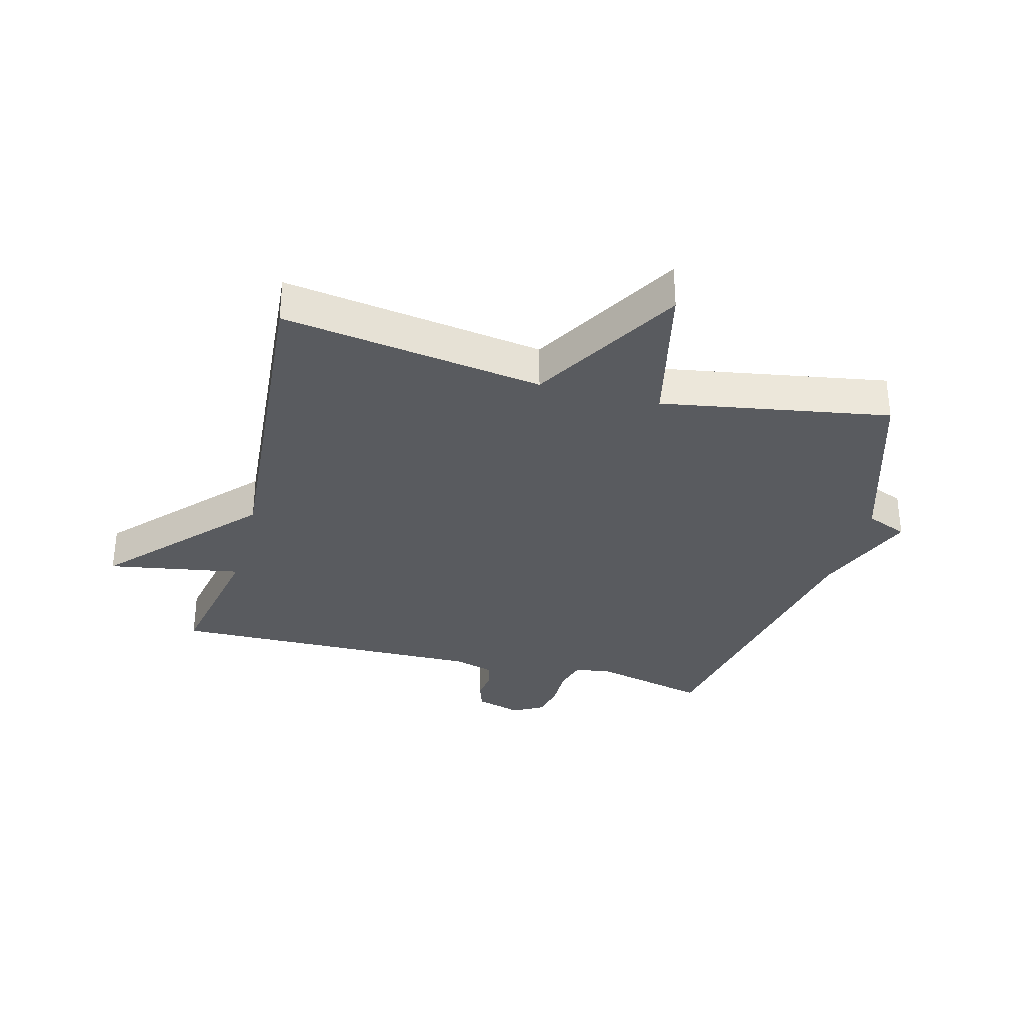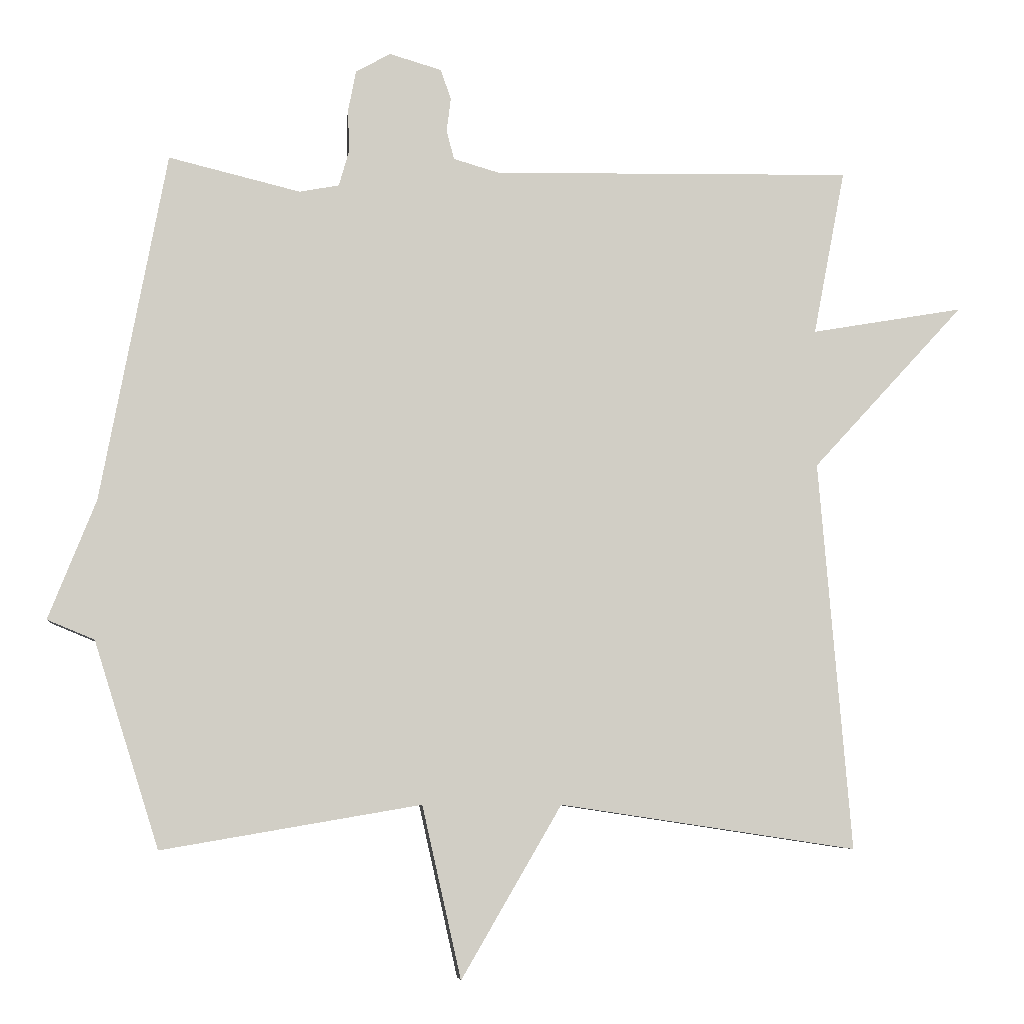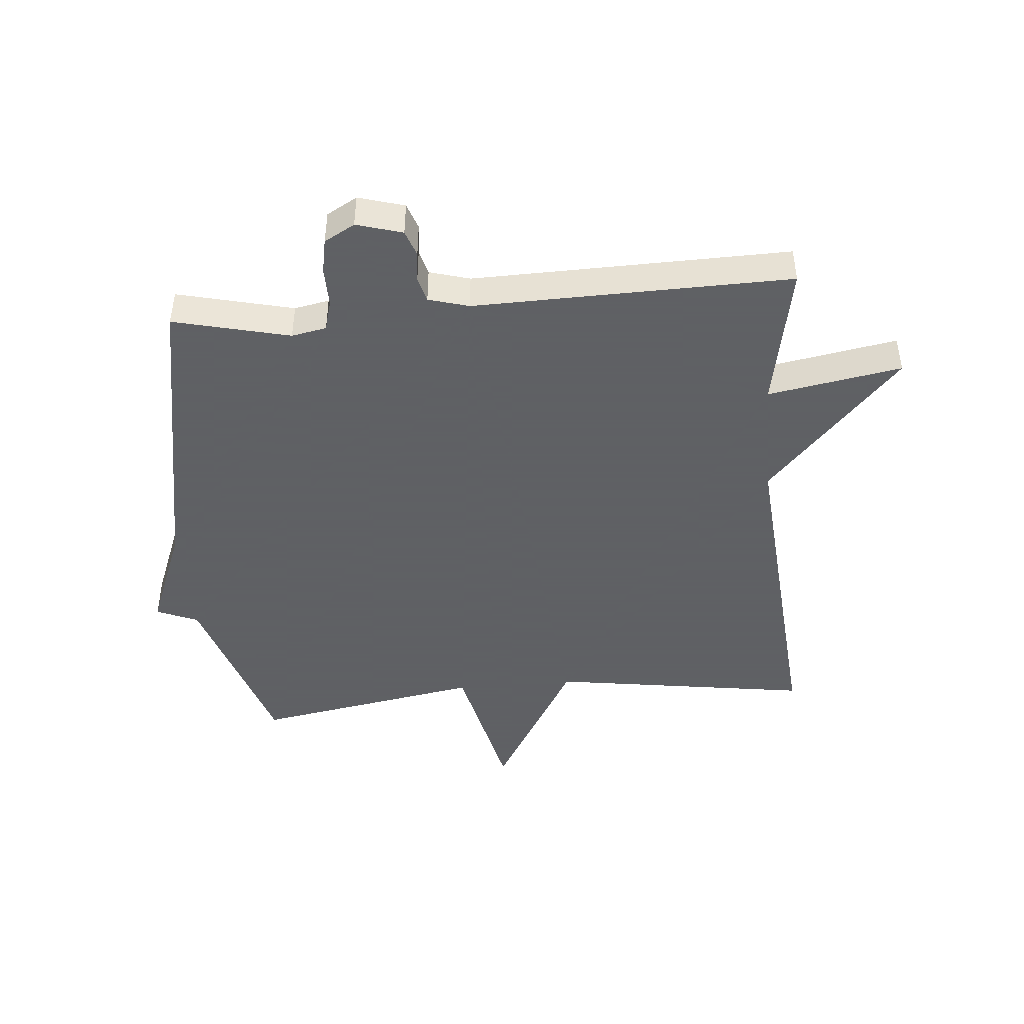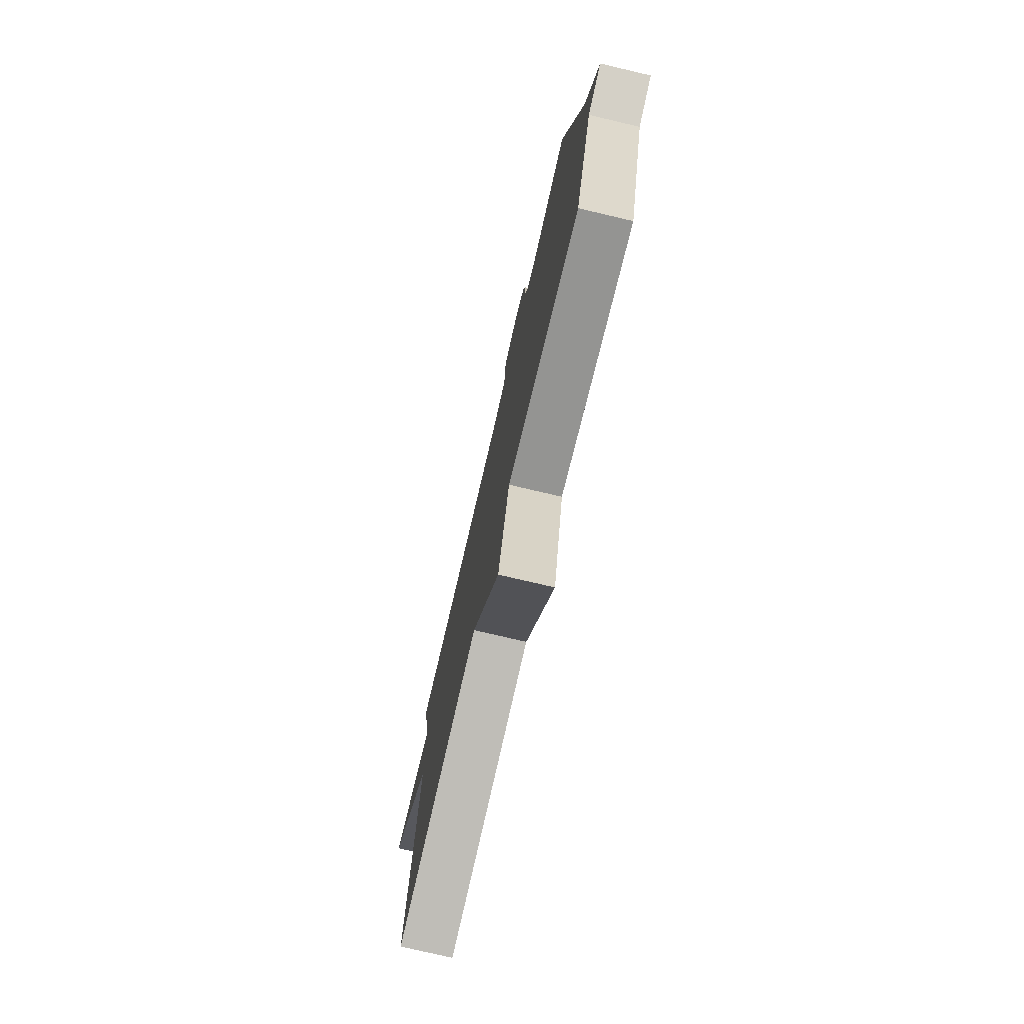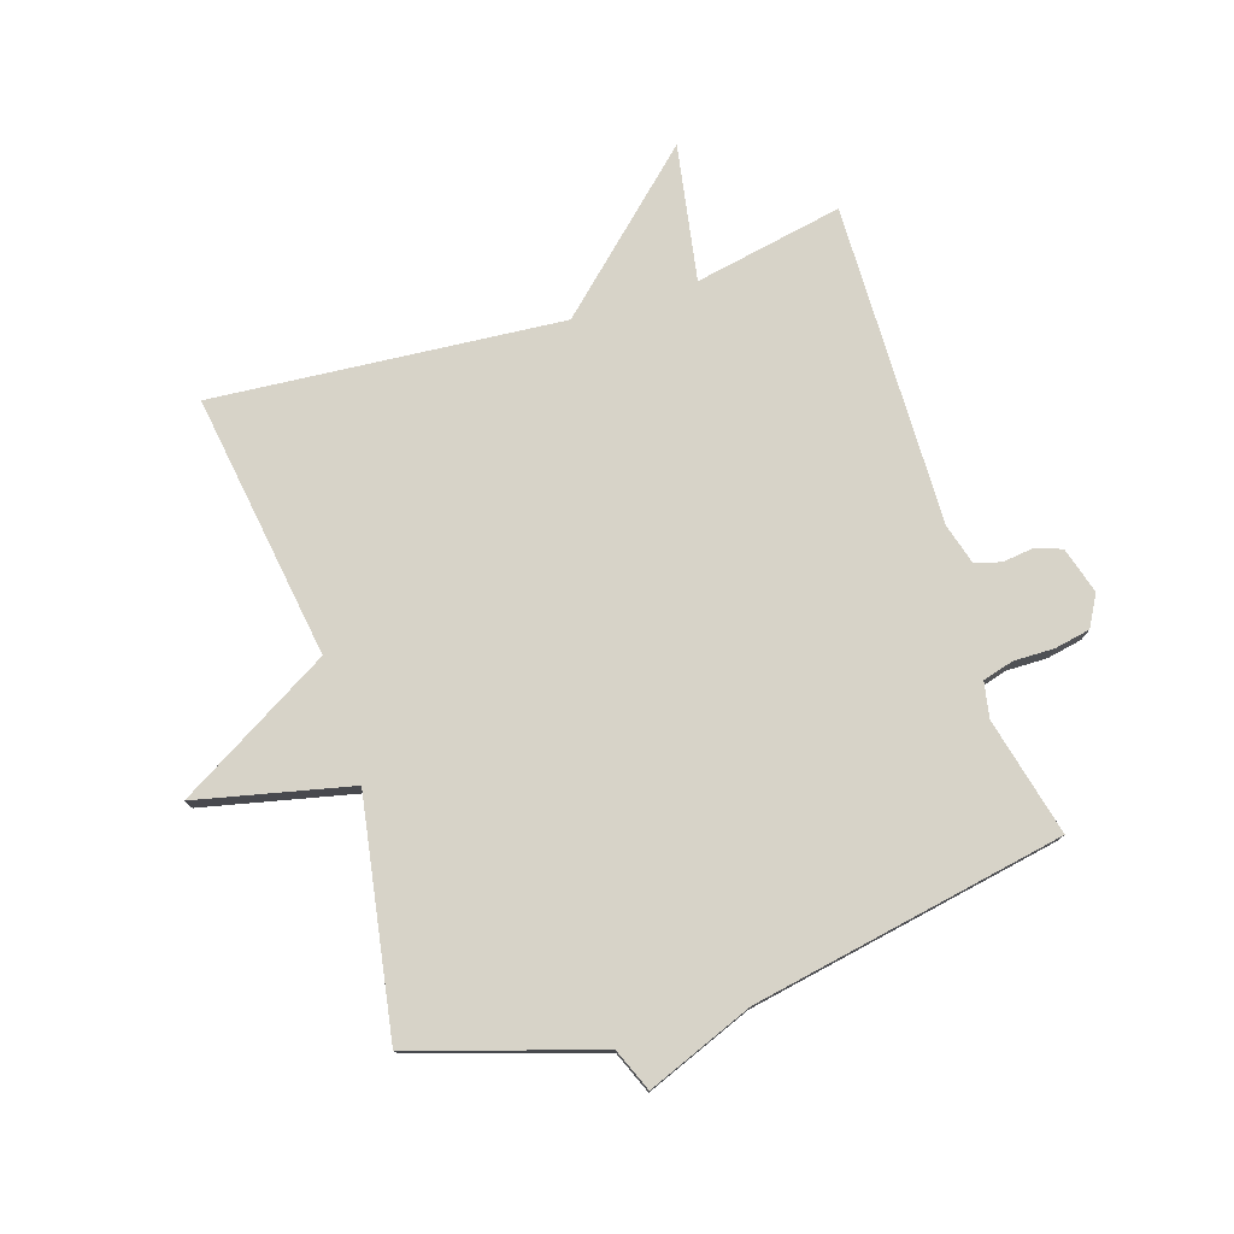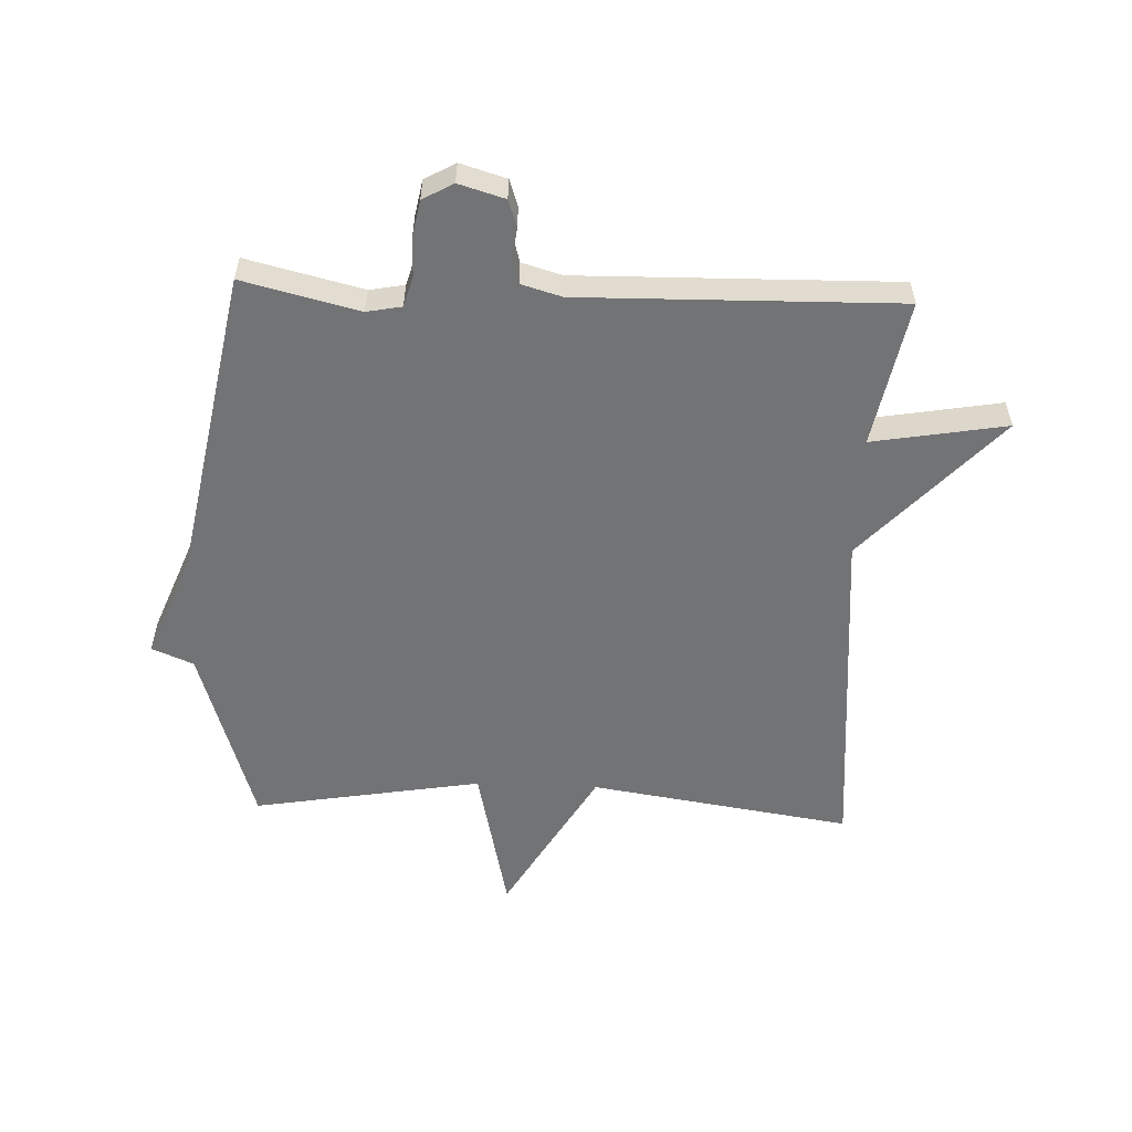
<metadata>
{"format":"obj","ext":"obj","renderer":"f3d","projection":"perspective","resolution":1024,"background":"white","views":[{"elev":-32.6,"azim":165.2,"up":"+Y"},{"elev":-6.5,"azim":-5.9,"up":"+Z"},{"elev":-45.3,"azim":5.0,"up":"+Y"},{"elev":-76.7,"azim":-103.2,"up":"+Z"},{"elev":77.0,"azim":-107.7,"up":"+Y"},{"elev":-55.9,"azim":-2.3,"up":"+Y"}]}
</metadata>
<code>
v 0.5 0.07 0.5
v 0.454 0.07 0.261
v 0.673 0.07 0.299
v 0.454 0.07 0.061
v 0.5 0.07 -0.5
v 0.073 0.07 -0.436
v -0.071 0.07 -0.684
v -0.127 0.07 -0.436
v -0.5 0.07 -0.5
v -0.594 0.07 -0.203
v -0.662 0.07 -0.175
v -0.594 0.07 -0.003
v -0.5 0.07 0.5
v -0.31 0.07 0.454
v -0.253 0.07 0.465
v -0.239 0.07 0.515
v -0.24 0.07 0.58
v -0.229 0.07 0.637
v -0.179 0.07 0.665
v -0.104 0.07 0.643
v -0.089 0.07 0.6
v -0.095 0.07 0.551
v -0.084 0.07 0.509
v -0.018 0.07 0.49
v 0.5 0 0.5
v 0.454 0 0.261
v 0.673 0 0.299
v 0.454 0 0.061
v 0.5 0 -0.5
v 0.073 0 -0.436
v -0.071 0 -0.684
v -0.127 0 -0.436
v -0.5 0 -0.5
v -0.594 0 -0.203
v -0.662 0 -0.175
v -0.594 0 -0.003
v -0.5 0 0.5
v -0.31 0 0.454
v -0.253 0 0.465
v -0.239 0 0.515
v -0.24 0 0.58
v -0.229 0 0.637
v -0.179 0 0.665
v -0.104 0 0.643
v -0.089 0 0.6
v -0.095 0 0.551
v -0.084 0 0.509
v -0.018 0 0.49
f 20 21 22
f 19 20 22
f 18 19 22
f 17 18 22
f 16 17 22
f 15 16 22 23
f 12 13 14
f 12 14 15
f 11 12 15
f 10 11 15
f 15 23 24
f 10 15 24
f 9 10 24
f 8 9 24
f 4 5 6
f 2 3 4
f 2 4 6
f 7 8 24
f 6 7 24
f 2 6 24
f 1 2 24
f 46 45 44
f 46 44 43
f 46 43 42
f 46 42 41
f 46 41 40
f 47 46 40 39
f 38 37 36
f 39 38 36
f 39 36 35
f 39 35 34
f 48 47 39
f 48 39 34
f 48 34 33
f 48 33 32
f 30 29 28
f 28 27 26
f 30 28 26
f 48 32 31
f 48 31 30
f 48 30 26
f 48 26 25
f 1 25 26 2
f 2 26 27 3
f 3 27 28 4
f 4 28 29 5
f 5 29 30 6
f 6 30 31 7
f 7 31 32 8
f 8 32 33 9
f 9 33 34 10
f 10 34 35 11
f 11 35 36 12
f 12 36 37 13
f 13 37 38 14
f 14 38 39 15
f 15 39 40 16
f 16 40 41 17
f 17 41 42 18
f 18 42 43 19
f 19 43 44 20
f 20 44 45 21
f 21 45 46 22
f 22 46 47 23
f 23 47 48 24
f 24 48 25 1

</code>
